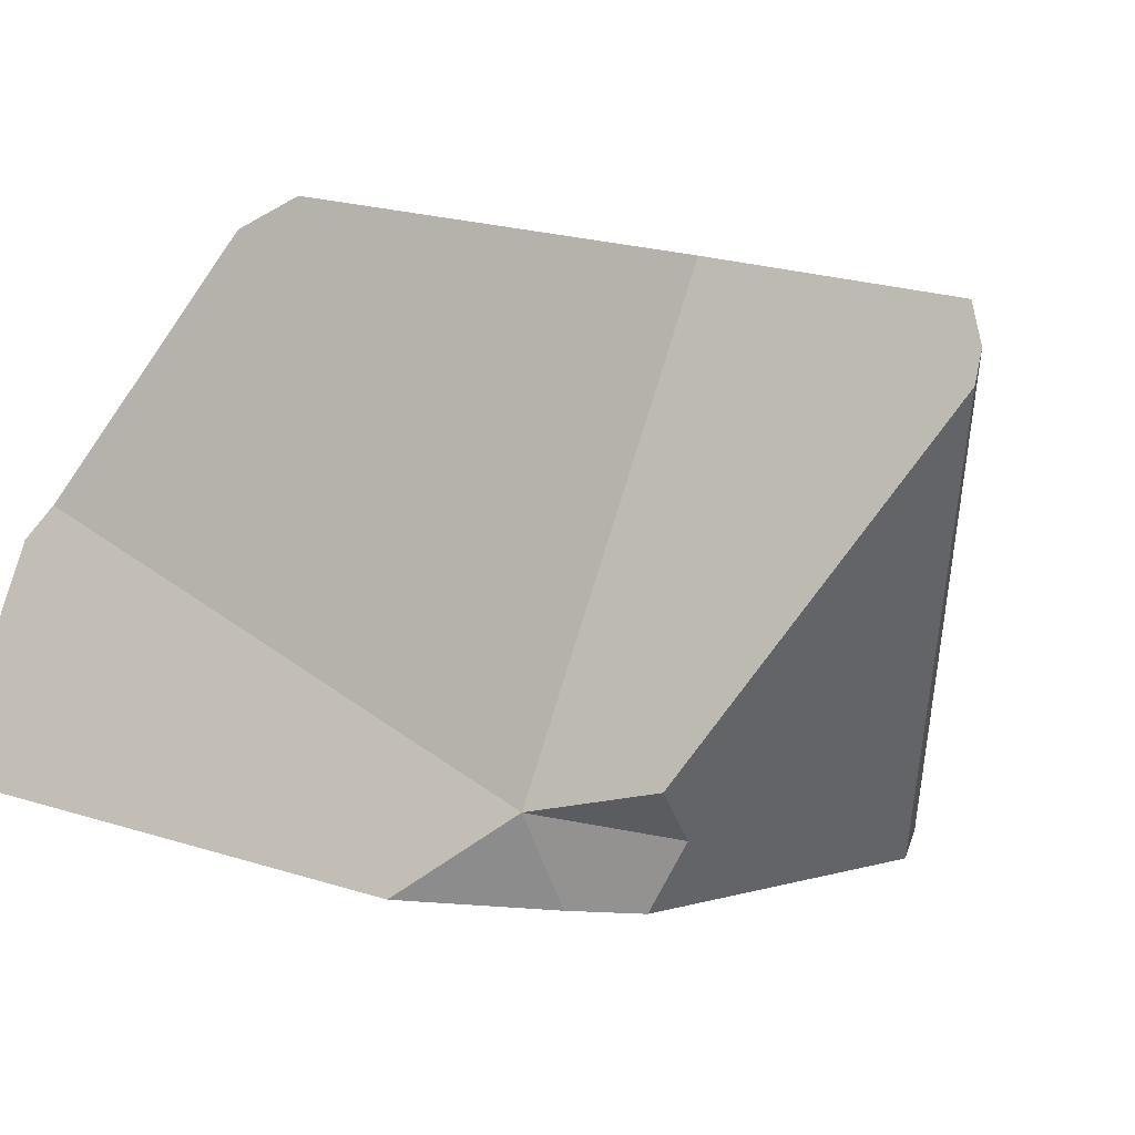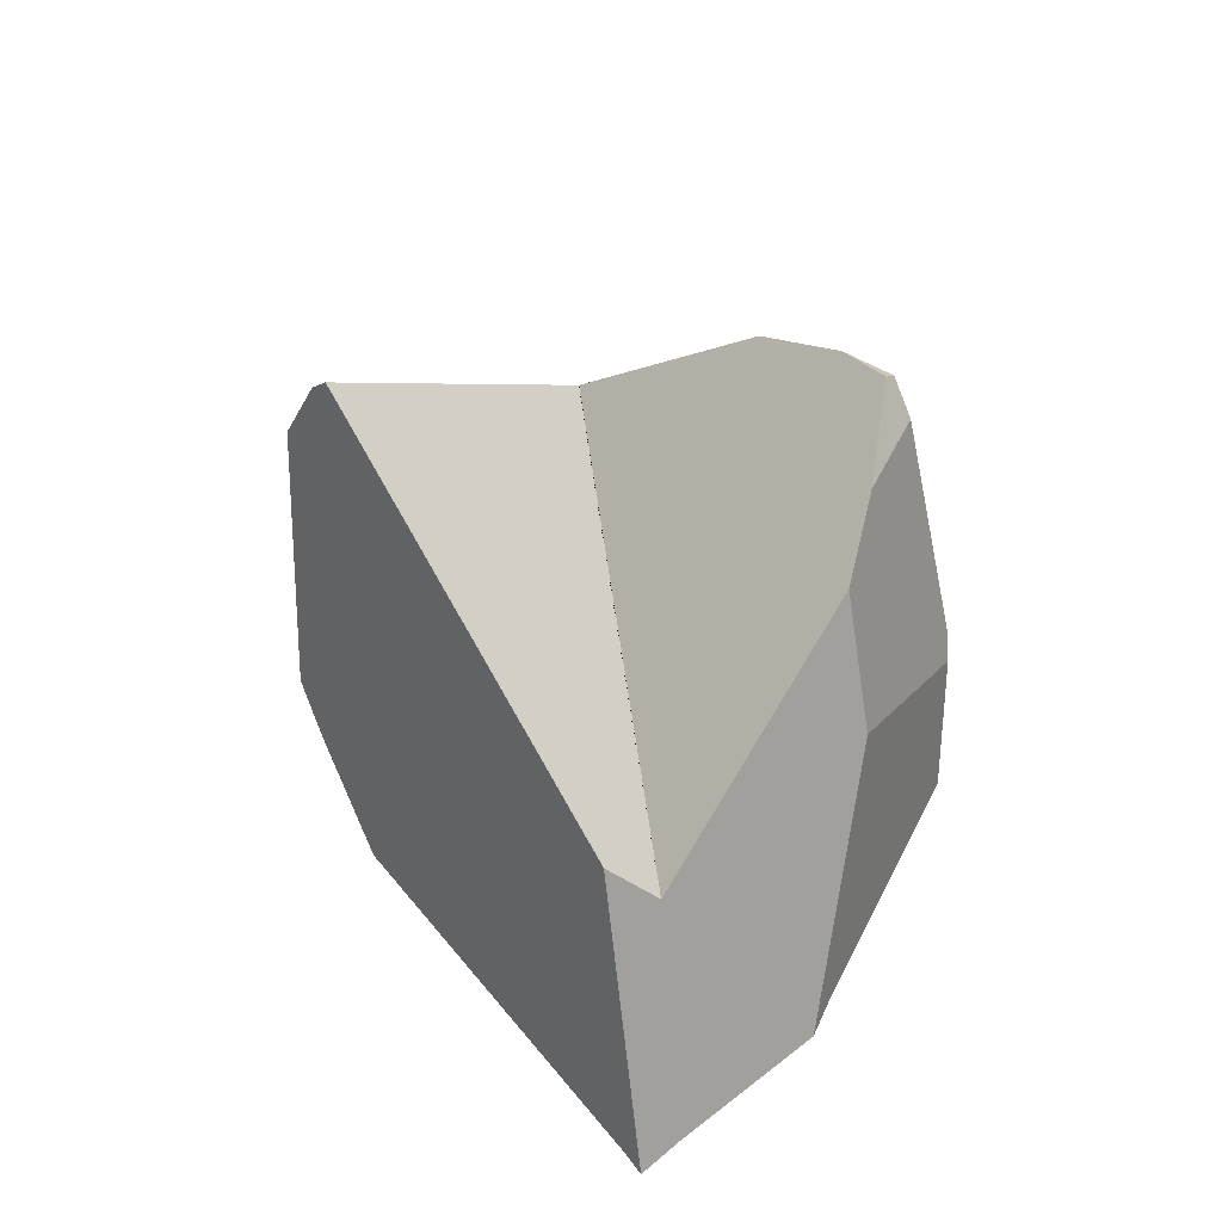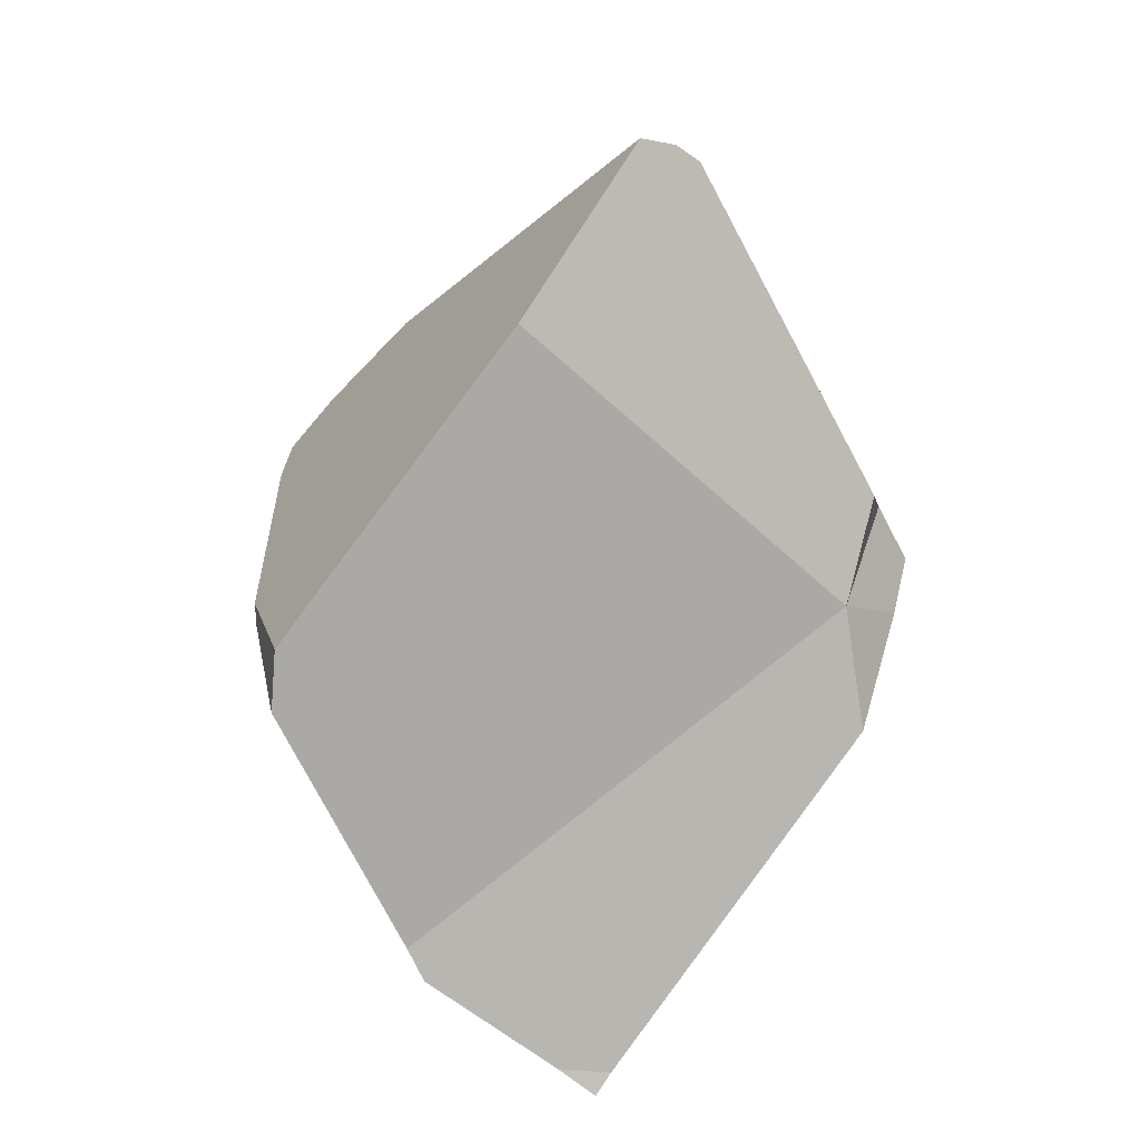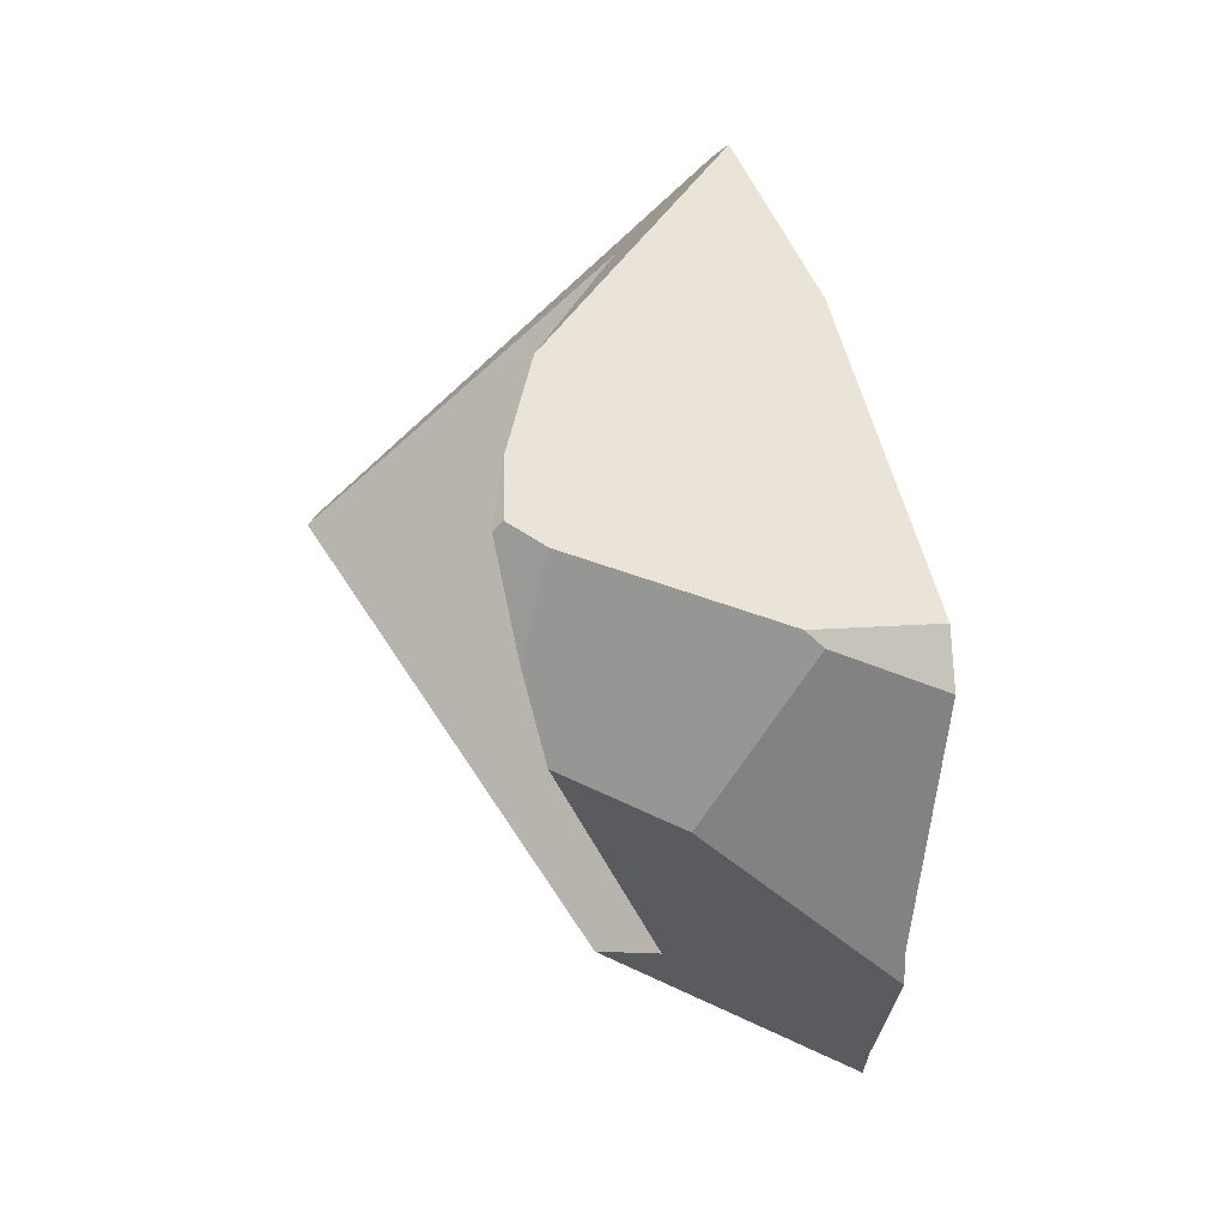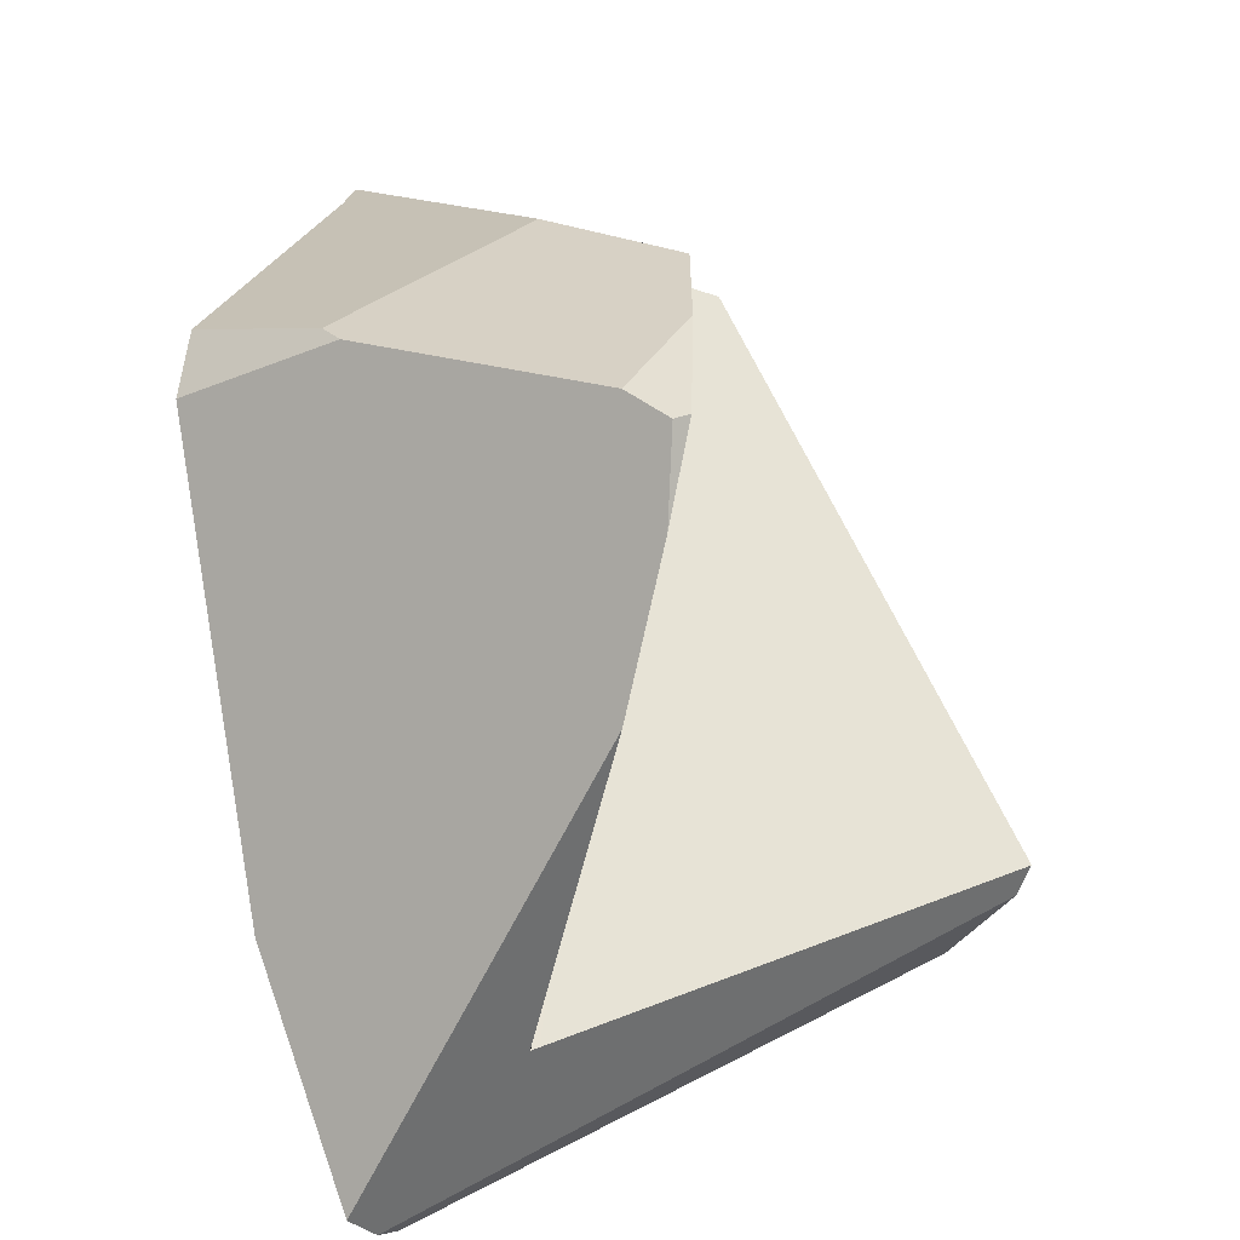
<metadata>
{"format":"obj","ext":"obj","renderer":"f3d","projection":"perspective","resolution":1024,"background":"white","views":[{"elev":-43.9,"azim":131.1,"up":"+Z"},{"elev":-43.6,"azim":-57.9,"up":"+Y"},{"elev":17.7,"azim":110.6,"up":"+Y"},{"elev":1.7,"azim":6.8,"up":"+Y"},{"elev":53.1,"azim":-169.2,"up":"+Z"}]}
</metadata>
<code>
v 1.049 -0.8273 -0.3728
v 1.068 -0.8226 -0.3208
v 1.06 -0.8509 -0.3602
v 1.106 -0.7207 -0.1829
v 1.068 -0.8226 -0.3208
v 1.049 -0.8273 -0.3728
v 1.105 -0.7274 -0.1864
v 1.105 -0.7274 -0.1864
v 1.01 -0.8239 -0.3363
v 1.068 -0.8226 -0.3208
v 1.099 -0.7219 -0.1807
v 0.8739 -0.7515 -0.2725
v 1.086 -0.7102 -0.1684
v 0.8612 -0.7049 -0.2138
v 1.079 -0.7047 -0.1625
v 0.8569 -0.6937 -0.2
v 1.077 -0.7031 -0.1608
v 0.8164 -0.5864 -0.06771
v 1.049 -0.6788 -0.1354
v 0.9861 -0.6244 -0.07815
v 0.9098 -0.5584 -0.008853
v 0.782 -0.4956 0.04424
v 0.782 -0.4956 0.04424
v 0.787 -0.3171 0.1129
v 0.7631 -0.3995 0.08607
v 0.7942 -0.2921 0.1211
v 0.7918 -0.2907 0.1213
v 0.787 -0.3171 0.1129
v 0.7942 -0.2921 0.1211
v 0.7439 -0.2833 0.1203
v 0.7544 -0.2683 0.1256
v 0.7544 -0.2683 0.1256
v 0.7918 -0.2907 0.1213
v 0.7539 -0.2641 0.122
v 0.7544 -0.2683 0.1256
v 0.7539 -0.2641 0.122
v 0.7433 -0.2737 0.1185
v 0.7433 -0.2743 0.1188
v 0.7433 -0.2754 0.1195
v 0.7437 -0.278 0.1218
v 0.7437 -0.278 0.1218
v 0.7431 -0.2786 0.1216
v 0.7594 -0.1111 -0.02312
v 0.7466 -0.2088 0.07577
v 0.8436 0.01709 -0.1978
v 0.8436 0.01709 -0.1978
v 0.7871 -0.03916 -0.1768
v 0.7594 -0.1111 -0.02312
v 0.7874 -0.03853 -0.1782
v 0.8594 -0.705 -0.2143
v 0.7902 -0.7069 -0.2331
v 0.821 -0.7234 -0.2476
v 0.8343 -0.7305 -0.2539
v 0.8376 -0.7322 -0.2554
v 0.8586 -0.7434 -0.2653
v 0.8603 -0.7049 -0.2141
v 0.8586 -0.7434 -0.2653
v 0.8041 -0.3679 -0.5992
v 0.8739 -0.7515 -0.2725
v 0.6648 -0.2888 -0.5385
v 0.8376 -0.7322 -0.2554
v 0.6453 -0.2817 -0.526
v 0.8343 -0.7305 -0.2539
v 0.5683 -0.2535 -0.4765
v 0.821 -0.7234 -0.2476
v 0.4646 -0.2682 -0.355
v 0.4692 -0.2601 -0.3682
v 0.52 -0.2358 -0.4454
v 0.4719 -0.2554 -0.3757
v 0.52 -0.2358 -0.4454
v 0.4719 -0.2554 -0.3757
v 0.6143 -0.1482 -0.4347
v 0.6143 -0.1482 -0.4347
v 0.5683 -0.2535 -0.4765
v 0.52 -0.2358 -0.4454
v 0.6185 -0.1443 -0.4342
v 0.7778 0.003614 -0.4162
v 0.7809 -0.2613 -0.5723
v 0.8793 0.09788 -0.4048
v 0.8482 -0.2304 -0.5832
v 0.8874 0.1054 -0.4038
v 0.8982 0.1221 -0.3823
v 0.8482 -0.2304 -0.5832
v 0.8874 0.1054 -0.4038
v 0.9053 0.125 -0.371
v 1.001 -0.00602 -0.2816
v 0.9126 0.1278 -0.3596
v 0.9177 0.1298 -0.3515
v 1.001 -0.00602 -0.2816
v 0.9177 0.1298 -0.3515
v 0.8863 0.08196 -0.2862
v 0.8484 0.0243 -0.2076
v 1.023 -0.04099 -0.2636
v 1.023 -0.04099 -0.2636
v 0.8868 -0.3388 -0.5676
v 1.023 -0.04099 -0.2636
v 1.128 -0.5735 -0.1124
v 0.8868 -0.3388 -0.5676
v 1.137 -0.5249 -0.08975
v 1.151 -0.4447 -0.05232
v 1.146 -0.3571 -0.05321
v 1.148 -0.3634 -0.04899
v 1.148 -0.3634 -0.04899
v 1.146 -0.3571 -0.05321
v 1.148 -0.3635 -0.04862
v 1.153 -0.4297 -0.04485
v 1.148 -0.3634 -0.04899
v 1.148 -0.3635 -0.04862
v 1.154 -0.43 -0.04545
v 1.154 -0.43 -0.04545
v 1.153 -0.4297 -0.04485
v 1.151 -0.4447 -0.05232
v 1.154 -0.43 -0.04545
v 1.029 -0.393 0.02917
v 1.035 -0.3844 0.03115
v 1.035 -0.3844 0.03115
v 1.016 -0.367 0.04214
v 1.035 -0.3844 0.03115
v 1.016 -0.367 0.04214
v 1.029 -0.393 0.02917
v 1.024 -0.3997 0.02765
v 1.024 -0.3997 0.02765
v 0.9861 -0.6244 -0.07815
v 0.9451 -0.5094 0.002425
v 0.9098 -0.5584 -0.008853
v 0.9451 -0.5094 0.002425
v 0.9098 -0.5584 -0.008853
v 0.9763 -0.3535 0.0564
v 0.7942 -0.2921 0.1211
v 0.9763 -0.3535 0.0564
v 0.7537 -0.2632 0.1213
v 0.7537 -0.2632 0.1213
v 0.7522 -0.2512 0.1112
v 0.7522 -0.2512 0.1112
v 0.7521 -0.2506 0.1107
v 0.7499 -0.2338 0.09669
v 0.7498 -0.2333 0.09629
v 0.7498 -0.2333 0.09629
v 0.7466 -0.2088 0.07577
v 0.7461 -0.2198 0.083
v 0.7499 -0.2338 0.09669
v 0.7521 -0.2506 0.1107
v 0.7937 -0.02207 -0.2133
v 0.8484 0.0243 -0.2076
v 0.8052 0.007731 -0.2771
v 0.8863 0.08196 -0.2862
v 0.863 0.09104 -0.3817
v 0.8051 0.007623 -0.2771
v 0.8048 0.007396 -0.2772
v 0.8046 0.007288 -0.2772
v 0.7821 0.01936 -0.3805
v 0.863 0.09104 -0.3817
v 0.8793 0.09788 -0.4048
v 0.7821 0.01936 -0.3805
v 0.8644 0.09224 -0.3818
v 0.8644 0.09226 -0.3818
v 0.8645 0.09232 -0.3818
v 0.8645 0.09234 -0.3818
v 0.8735 0.1003 -0.3819
v 0.8948 0.1192 -0.3822
v 0.8874 0.1054 -0.4038
v 0.8982 0.1221 -0.3823
v 0.8948 0.1192 -0.3822
v 0.9053 0.125 -0.371
v 0.8982 0.1221 -0.3823
v 0.8735 0.1003 -0.3819
v 0.9126 0.1278 -0.3596
v 0.8645 0.09234 -0.3818
v 0.9177 0.1298 -0.3515
v 0.8644 0.09226 -0.3818
v 0.7778 0.003614 -0.4162
v 0.78 0.01748 -0.3805
v 0.6807 -0.07047 -0.3789
v 0.6185 -0.1443 -0.4342
v 0.5014 -0.2293 -0.3762
v 0.7862 -0.007747 -0.2812
v 0.6807 -0.07047 -0.3789
v 0.5014 -0.2293 -0.3762
v 0.78 0.01748 -0.3805
v 0.7935 -0.001809 -0.2796
v 0.7988 0.002567 -0.2785
v 0.4635 -0.2702 -0.3518
v 0.7902 -0.7069 -0.2331
v 0.4637 -0.2699 -0.3523
v 0.4974 -0.2328 -0.3761
v 0.4646 -0.2682 -0.355
v 0.4637 -0.2699 -0.3523
v 0.4692 -0.2601 -0.3682
v 0.4719 -0.2554 -0.3757
v 0.4974 -0.2328 -0.3761
v 0.4999 -0.2306 -0.3762
v 0.4999 -0.2306 -0.3762
v 0.4635 -0.2702 -0.3518
v 1.014 -0.3662 0.04304
v 1.016 -0.367 0.04214
v 1.014 -0.3662 0.04304
v 1.137 -0.5249 -0.08975
v 1.128 -0.5735 -0.1124
v 1.118 -0.6268 -0.1373
v 1.118 -0.6268 -0.1373
v 1.107 -0.6925 -0.168
v 1.107 -0.6925 -0.168
v 0.8868 -0.3388 -0.5676
v 1.107 -0.6925 -0.168
v 1.099 -0.7219 -0.1807
v 1.106 -0.7207 -0.1829
v 1.086 -0.7102 -0.1684
v 1.079 -0.7047 -0.1625
v 1.077 -0.7031 -0.1608
v 1.049 -0.6788 -0.1354
v 1.105 -0.7274 -0.1864
v 0.899 -0.4675 -0.5929
v 0.8868 -0.3388 -0.5676
v 0.899 -0.4675 -0.5929
v 0.8041 -0.3679 -0.5992
v 0.7604 -0.314 -0.5943
v 0.8868 -0.3388 -0.5676
v 0.8041 -0.3679 -0.5992
v 0.7809 -0.2613 -0.5723
v 0.8868 -0.3388 -0.5676
v 0.7809 -0.2613 -0.5723
v 0.8482 -0.2304 -0.5832
v 0.7604 -0.314 -0.5943
v 0.6648 -0.2888 -0.5385
v 0.757 -0.3226 -0.5979
v 0.757 -0.3226 -0.5979
v 0.757 -0.3226 -0.5979
v 0.6453 -0.2817 -0.526
v 0.899 -0.4675 -0.5929
v 1.01 -0.8239 -0.3363
v 1.049 -0.8273 -0.3728
v 1.01 -0.8242 -0.3366
v 1.06 -0.8509 -0.3602
v 1.01 -0.8242 -0.3366
v 1.06 -0.8509 -0.3602
v 0.7431 -0.2786 0.1216
v 0.7631 -0.3995 0.08607
v 0.782 -0.4956 0.04424
v 0.7439 -0.2833 0.1203
v 0.8164 -0.5864 -0.06771
v 0.7631 -0.3995 0.08607
v 0.7431 -0.2786 0.1216
v 0.7433 -0.2754 0.1195
v 0.8569 -0.6937 -0.2
v 0.7433 -0.2743 0.1188
v 0.7433 -0.2737 0.1185
v 0.7594 -0.1111 -0.02312
v 0.7461 -0.2198 0.083
v 0.7466 -0.2088 0.07577
v 0.7874 -0.03853 -0.1782
v 0.8612 -0.7049 -0.2138
v 0.7871 -0.03916 -0.1768
v 0.7937 -0.02207 -0.2133
v 0.8053 0.007784 -0.2771
v 0.8053 0.007784 -0.2771
v 0.8603 -0.7049 -0.2141
v 0.8612 -0.7049 -0.2138
v 0.8052 0.007731 -0.2771
v 0.8051 0.007669 -0.2771
v 0.8603 -0.7049 -0.2141
v 0.8051 0.007669 -0.2771
v 0.8051 0.007668 -0.2771
v 0.8051 0.007628 -0.2771
v 0.8602 -0.7049 -0.2141
v 0.8051 0.007626 -0.2771
v 0.8051 0.007623 -0.2771
v 0.8048 0.007395 -0.2772
v 0.8594 -0.705 -0.2143
v 0.8047 0.007346 -0.2772
v 0.8046 0.007288 -0.2772
v 0.7988 0.002567 -0.2785
v 0.8594 -0.705 -0.2143
v 0.7988 0.002567 -0.2785
v 0.7902 -0.7069 -0.2331
v 0.7935 -0.001809 -0.2796
v 0.7862 -0.007747 -0.2812
v 0.4635 -0.2702 -0.3518
f 1 2 3
f 4 5 6
f 7 5 4
f 8 9 10
f 11 9 8
f 11 12 9
f 13 12 11
f 13 14 12
f 15 14 13
f 15 16 14
f 17 16 15
f 17 18 16
f 19 18 17
f 20 18 19
f 21 18 20
f 22 18 21
f 23 24 25
f 24 23 26
f 27 28 29
f 27 30 28
f 27 31 30
f 32 33 34
f 35 36 37
f 38 35 37
f 39 35 38
f 40 35 39
f 30 31 41
f 30 41 42
f 43 44 45
f 46 47 48
f 47 46 49
f 50 51 52
f 50 52 53
f 50 53 54
f 50 54 55
f 50 55 56
f 56 55 14
f 12 14 55
f 57 58 59
f 57 60 58
f 61 60 57
f 61 62 60
f 63 62 61
f 63 64 62
f 65 64 63
f 66 64 65
f 67 64 66
f 67 68 64
f 69 68 67
f 70 71 72
f 73 74 75
f 76 74 73
f 74 76 77
f 77 78 74
f 79 78 77
f 79 80 78
f 81 80 79
f 82 83 84
f 85 83 82
f 85 86 83
f 87 86 85
f 88 86 87
f 89 90 91
f 89 91 92
f 89 92 93
f 94 95 86
f 96 97 98
f 96 99 97
f 96 100 99
f 101 100 96
f 101 102 100
f 103 104 105
f 106 107 108
f 109 107 106
f 100 102 110
f 111 112 113
f 111 114 112
f 111 115 114
f 116 106 117
f 118 119 120
f 120 119 121
f 112 114 122
f 122 123 112
f 124 123 122
f 123 124 125
f 126 23 127
f 23 126 128
f 26 23 128
f 129 130 33
f 33 130 104
f 34 33 104
f 34 104 131
f 36 132 37
f 132 133 37
f 131 104 134
f 134 104 93
f 93 135 134
f 93 136 135
f 45 136 93
f 45 137 136
f 45 44 137
f 138 139 140
f 140 37 138
f 141 138 37
f 142 141 37
f 133 142 37
f 93 92 45
f 143 46 144
f 143 49 46
f 143 144 145
f 145 144 146
f 145 146 147
f 145 147 148
f 148 147 149
f 147 150 149
f 147 151 150
f 152 153 154
f 153 152 155
f 156 153 155
f 157 153 156
f 158 153 157
f 153 158 159
f 153 159 160
f 153 160 161
f 161 160 162
f 163 164 165
f 166 164 163
f 167 164 166
f 167 166 168
f 146 167 168
f 167 146 169
f 146 168 170
f 146 170 147
f 154 153 171
f 171 172 154
f 171 173 172
f 174 173 171
f 173 174 175
f 176 177 178
f 177 176 179
f 176 180 179
f 181 151 180
f 181 150 151
f 180 151 179
f 182 65 183
f 184 65 182
f 66 65 184
f 185 186 187
f 185 188 186
f 189 188 185
f 72 71 190
f 72 190 191
f 191 174 72
f 175 174 191
f 178 192 193
f 178 193 176
f 185 193 192
f 185 187 193
f 194 104 130
f 194 105 104
f 195 105 194
f 117 106 108
f 196 121 119
f 121 196 128
f 126 121 128
f 123 197 112
f 197 123 198
f 198 123 199
f 98 97 200
f 98 200 201
f 202 6 203
f 4 6 202
f 204 205 206
f 207 205 204
f 204 208 207
f 204 209 208
f 204 210 209
f 199 210 204
f 199 123 210
f 206 205 211
f 212 203 6
f 213 214 215
f 216 217 218
f 219 217 216
f 220 221 222
f 86 95 83
f 223 224 78
f 225 224 223
f 226 58 60
f 216 218 227
f 224 228 78
f 74 78 228
f 59 58 229
f 229 230 59
f 231 230 229
f 231 232 230
f 231 233 232
f 10 234 235
f 10 9 234
f 40 39 236
f 28 30 237
f 238 239 240
f 238 241 239
f 242 240 239
f 243 240 242
f 243 244 240
f 245 244 243
f 246 244 245
f 246 247 244
f 248 247 246
f 249 247 248
f 250 251 252
f 253 251 250
f 254 251 253
f 255 256 257
f 258 256 255
f 259 256 258
f 259 260 256
f 261 260 259
f 262 260 261
f 263 260 262
f 263 264 260
f 265 264 263
f 266 264 265
f 267 264 266
f 267 268 264
f 269 268 267
f 270 268 269
f 271 268 270
f 272 273 274
f 274 275 276
f 274 273 275
f 274 276 277
f 252 251 244
f 252 244 247

</code>
